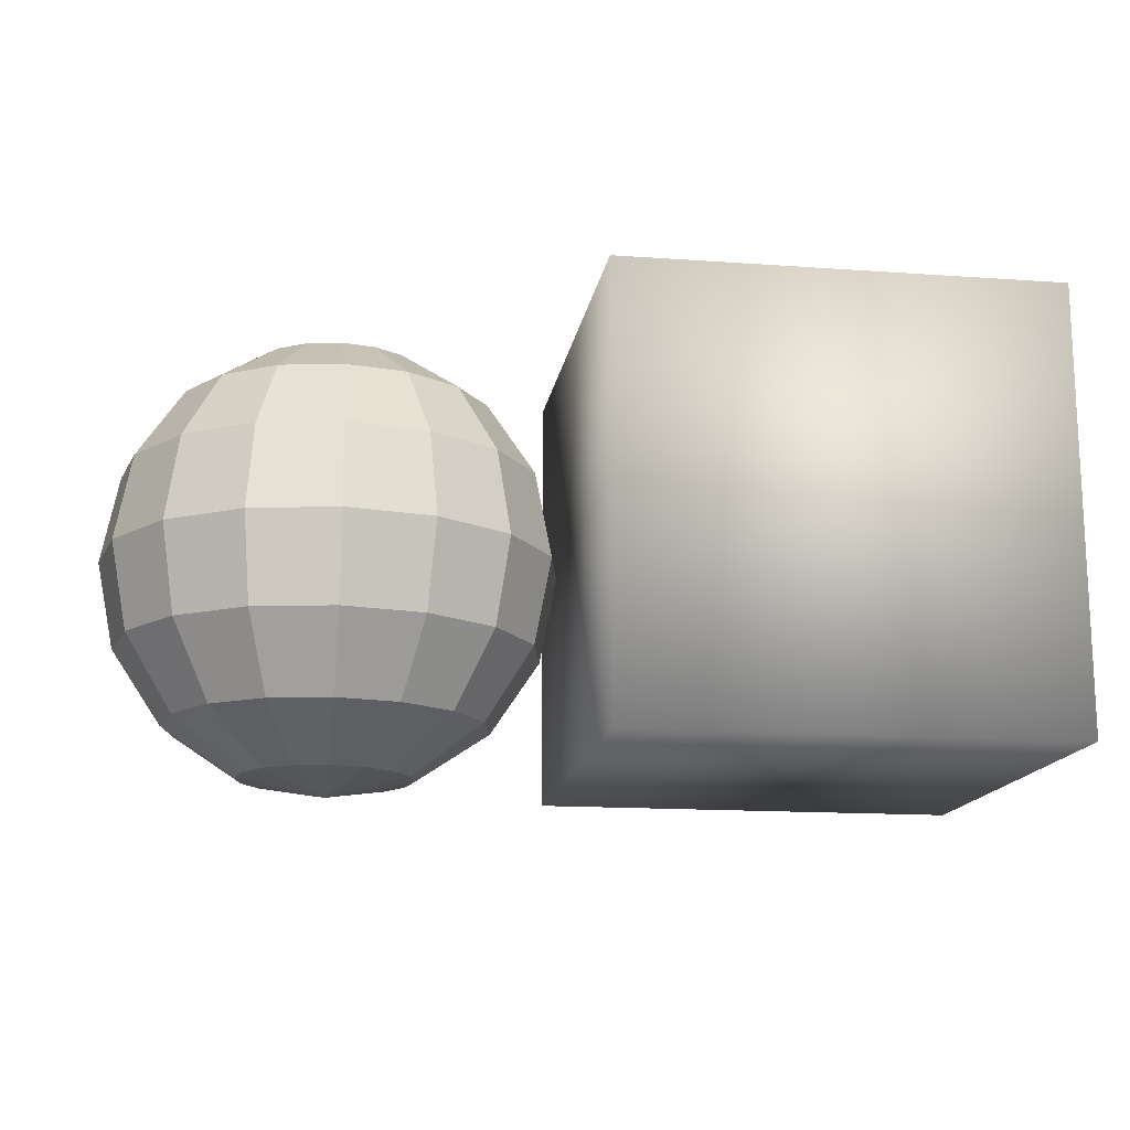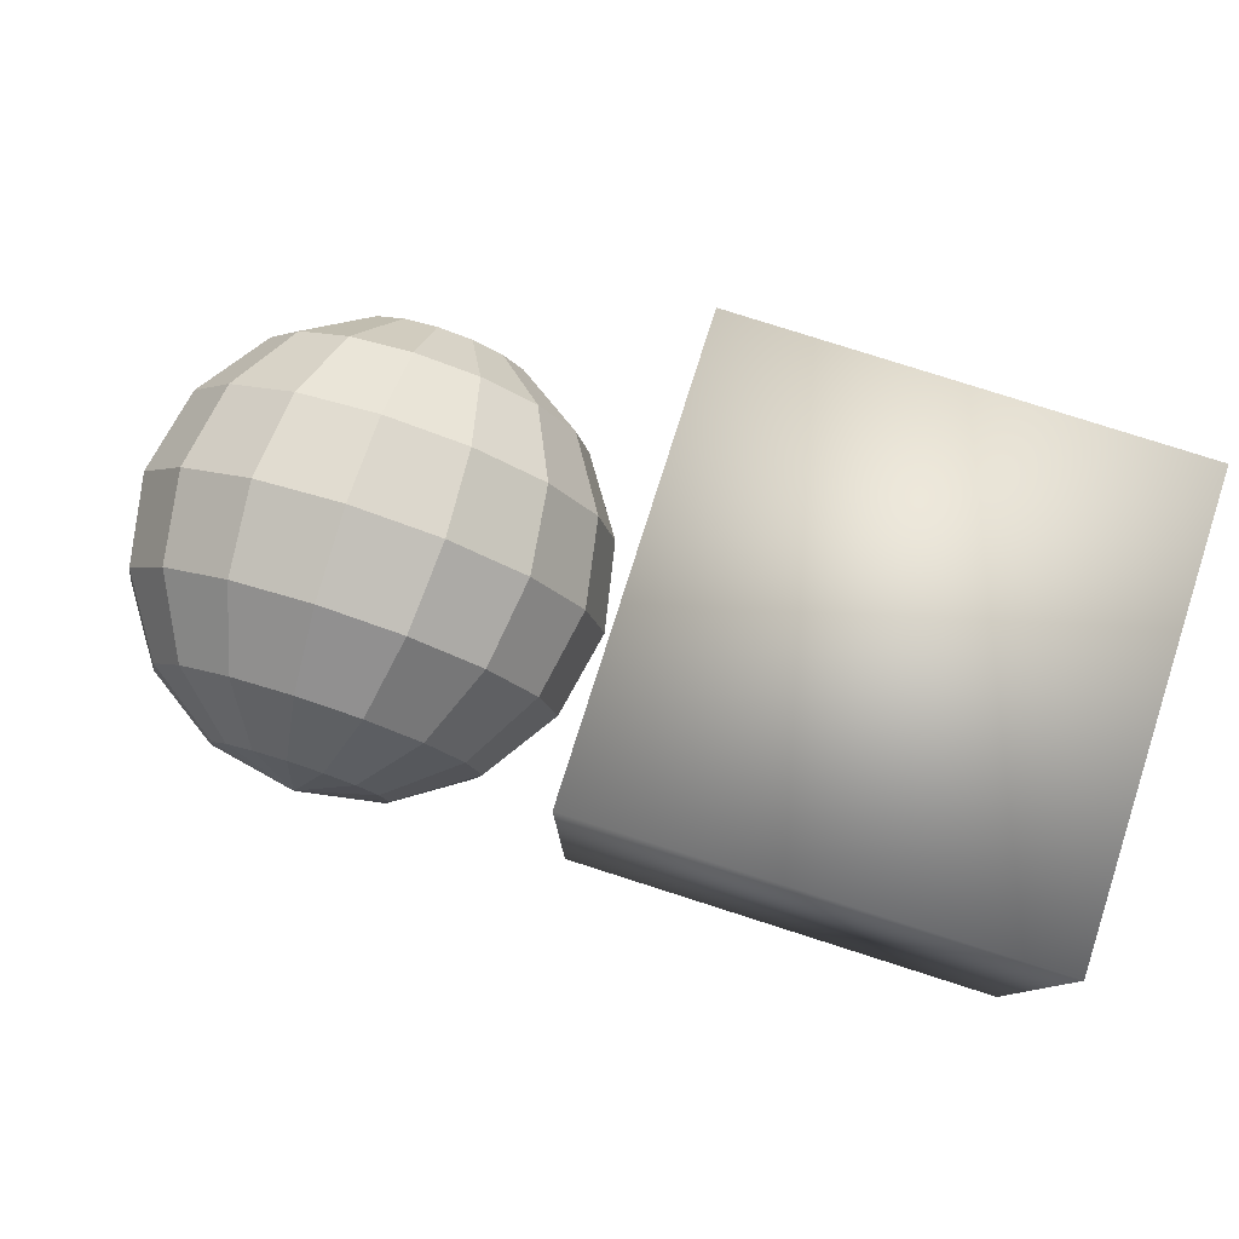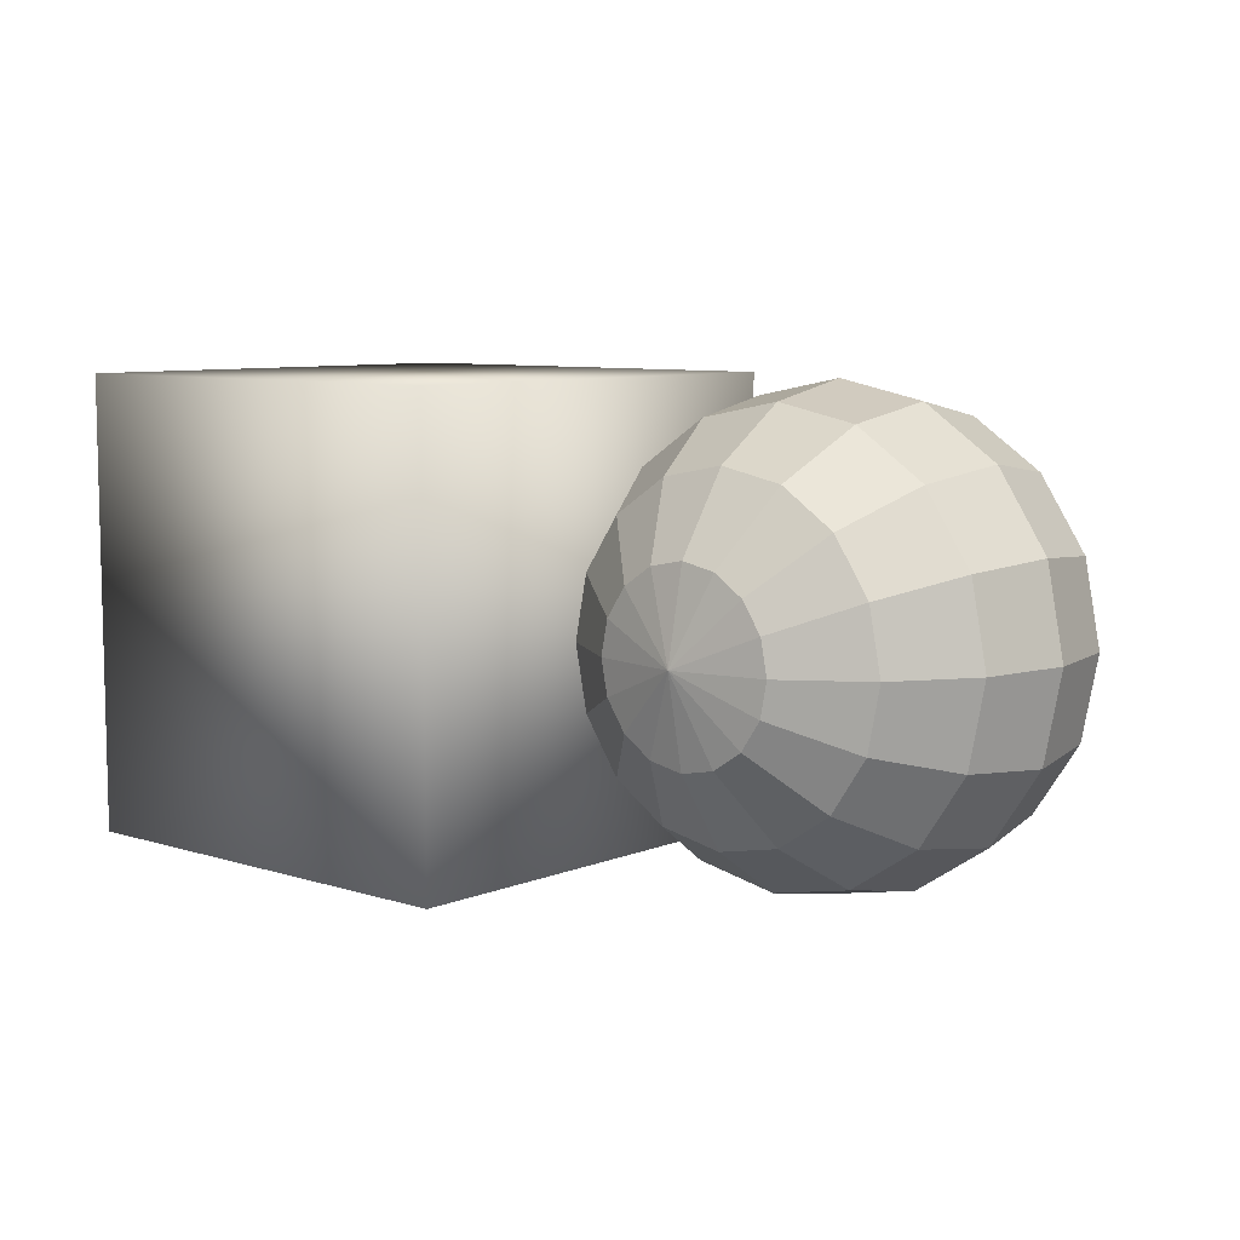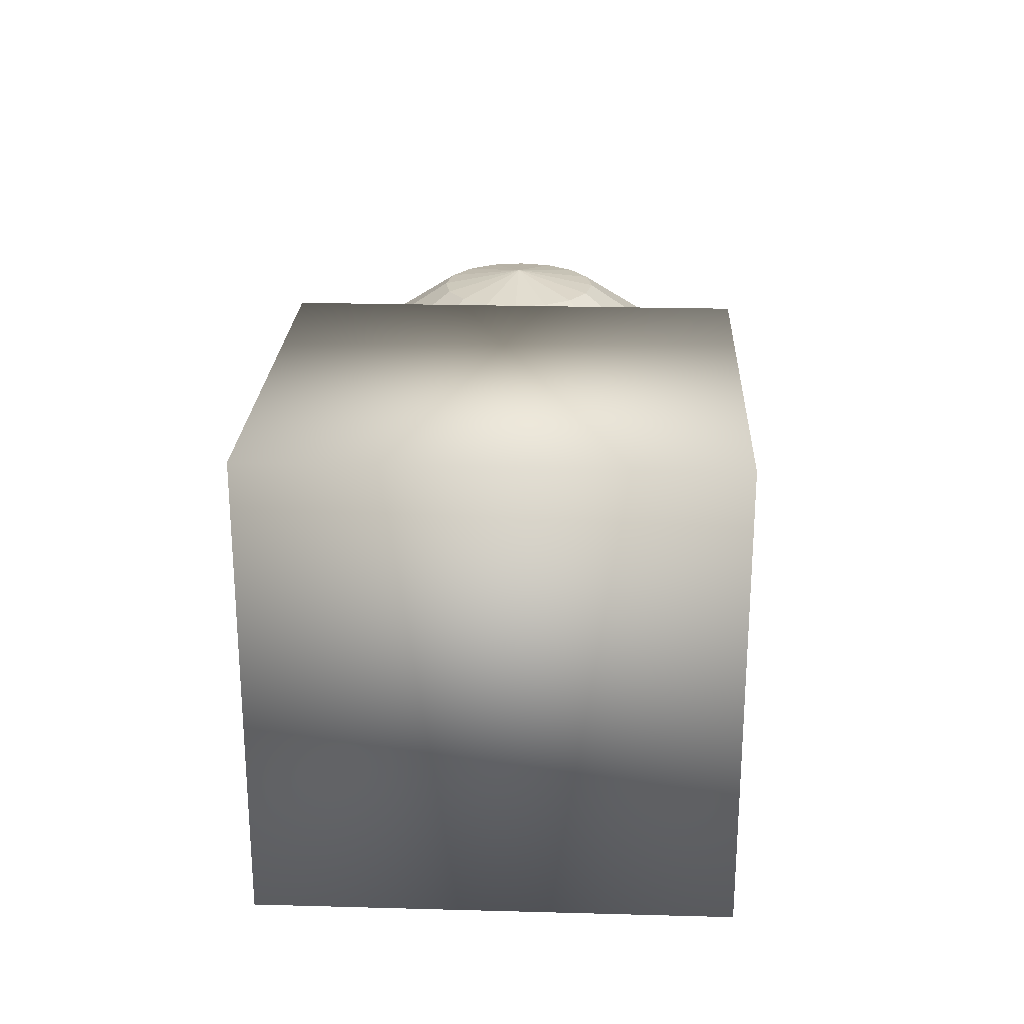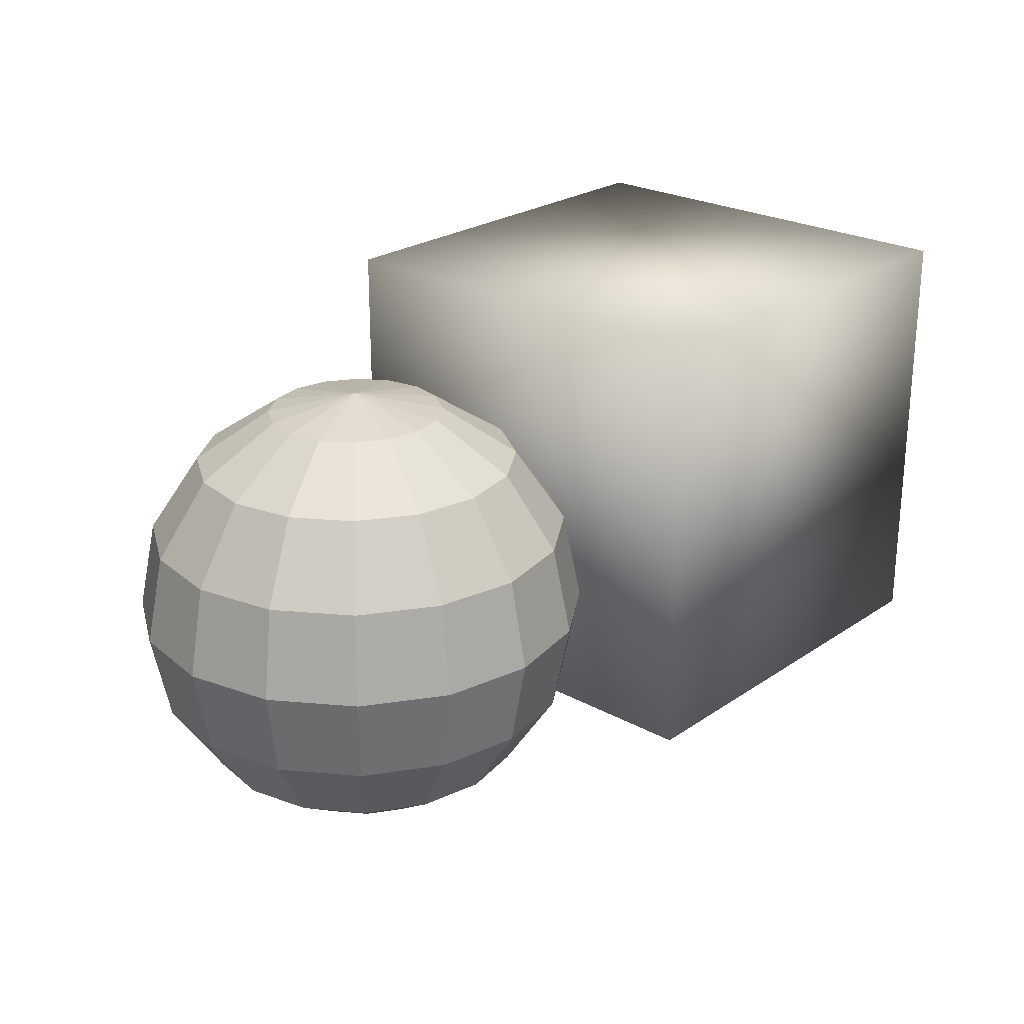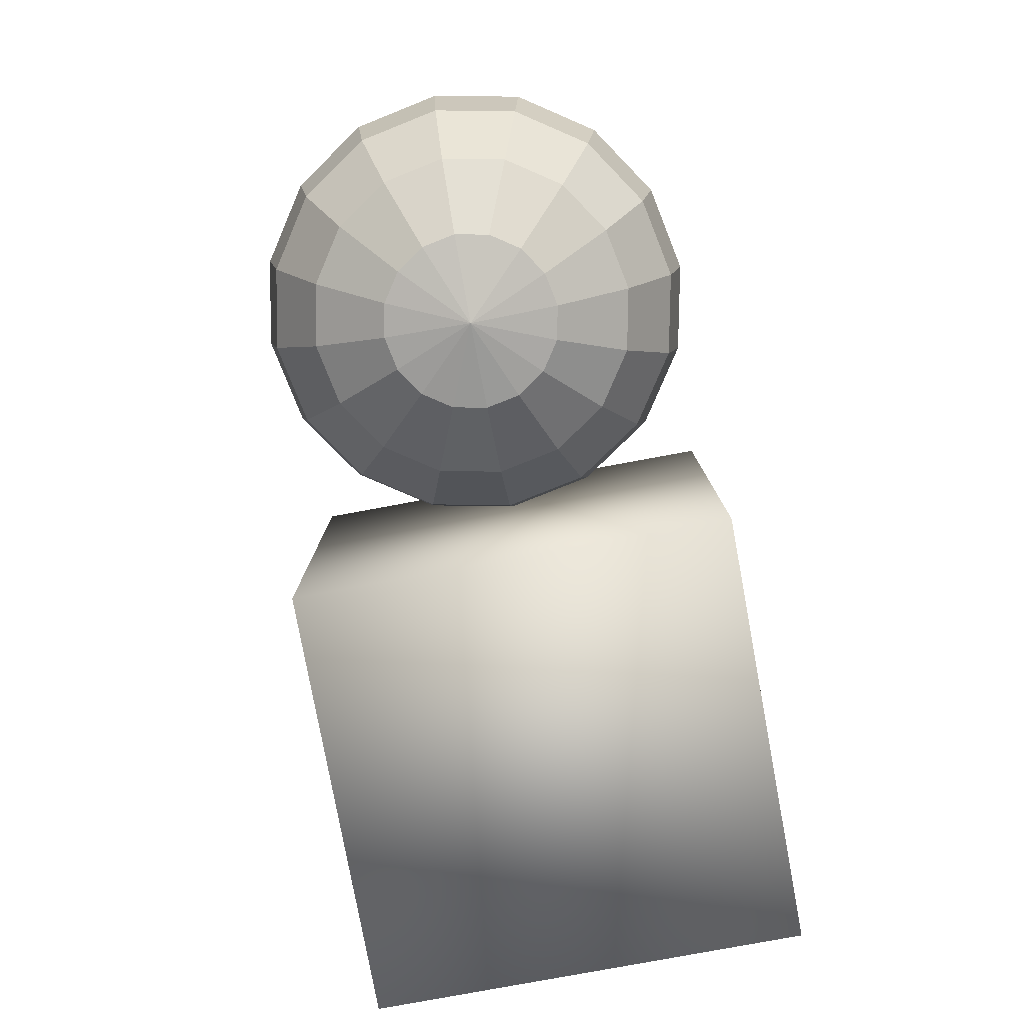
<metadata>
{"format":"obj","ext":"obj","renderer":"f3d","projection":"perspective","resolution":1024,"background":"white","views":[{"elev":-15.2,"azim":-8.6,"up":"+Y"},{"elev":79.3,"azim":17.7,"up":"+Z"},{"elev":7.9,"azim":-138.6,"up":"+Z"},{"elev":23.6,"azim":92.6,"up":"+Y"},{"elev":24.4,"azim":-48.0,"up":"+Y"},{"elev":-79.5,"azim":-79.5,"up":"+Y"}]}
</metadata>
<code>
o Cube_Cube.001
v 20.76 -15.99 8.806
v 20.76 -16.32 8.589
v 20.76 -17.08 8.589
v 20.76 -17.63 9.131
v 20.9 -15.78 9.16
v 21.03 -15.99 8.86
v 21.11 -16.32 8.66
v 21.14 -16.7 8.589
v 21.11 -17.08 8.66
v 21.03 -17.41 8.86
v 20.9 -17.63 9.16
v 21.03 -15.78 9.243
v 21.26 -15.99 9.013
v 21.41 -16.32 8.86
v 21.46 -16.7 8.806
v 21.41 -17.08 8.86
v 21.26 -17.41 9.013
v 21.03 -17.63 9.243
v 21.11 -15.78 9.367
v 21.41 -15.99 9.243
v 21.61 -16.32 9.16
v 21.68 -16.7 9.131
v 21.61 -17.08 9.16
v 21.41 -17.41 9.243
v 21.11 -17.63 9.367
v 21.14 -15.78 9.513
v 21.46 -15.99 9.513
v 21.68 -16.32 9.513
v 21.76 -16.7 9.513
v 21.68 -17.08 9.513
v 21.46 -17.41 9.513
v 21.14 -17.63 9.513
v 21.11 -15.78 9.66
v 21.41 -15.99 9.784
v 21.61 -16.32 9.867
v 21.68 -16.7 9.896
v 21.61 -17.08 9.867
v 21.41 -17.41 9.784
v 21.11 -17.63 9.66
v 21.03 -15.78 9.784
v 21.26 -15.99 10.01
v 21.41 -16.32 10.17
v 21.46 -16.7 10.22
v 21.41 -17.08 10.17
v 21.26 -17.41 10.01
v 21.03 -17.63 9.784
v 20.9 -15.78 9.867
v 21.03 -15.99 10.17
v 21.11 -16.32 10.37
v 21.14 -16.7 10.44
v 21.11 -17.08 10.37
v 21.03 -17.41 10.17
v 20.9 -17.63 9.867
v 20.76 -15.7 9.513
v 20.76 -15.78 9.896
v 20.76 -15.99 10.22
v 20.76 -16.32 10.44
v 20.76 -16.7 10.51
v 20.76 -17.08 10.44
v 20.76 -17.41 10.22
v 20.76 -17.63 9.896
v 20.61 -15.78 9.867
v 20.49 -15.99 10.17
v 20.4 -16.32 10.37
v 20.37 -16.7 10.44
v 20.4 -17.08 10.37
v 20.49 -17.41 10.17
v 20.61 -17.63 9.867
v 20.49 -15.78 9.784
v 20.26 -15.99 10.01
v 20.1 -16.32 10.17
v 20.05 -16.7 10.22
v 20.1 -17.08 10.17
v 20.26 -17.41 10.01
v 20.49 -17.63 9.784
v 20.76 -17.7 9.513
v 20.4 -15.78 9.66
v 20.1 -15.99 9.784
v 19.9 -16.32 9.867
v 19.83 -16.7 9.896
v 19.9 -17.08 9.867
v 20.1 -17.41 9.784
v 20.4 -17.63 9.66
v 20.37 -15.78 9.513
v 20.05 -15.99 9.513
v 19.83 -16.32 9.513
v 19.76 -16.7 9.513
v 19.83 -17.08 9.513
v 20.05 -17.41 9.513
v 20.37 -17.63 9.513
v 20.4 -15.78 9.367
v 20.1 -15.99 9.243
v 19.9 -16.32 9.16
v 19.83 -16.7 9.131
v 19.9 -17.08 9.16
v 20.1 -17.41 9.243
v 20.4 -17.63 9.367
v 20.49 -15.78 9.243
v 20.26 -15.99 9.013
v 20.1 -16.32 8.86
v 20.05 -16.7 8.806
v 20.1 -17.08 8.86
v 20.26 -17.41 9.013
v 20.49 -17.63 9.243
v 20.61 -15.78 9.16
v 20.49 -15.99 8.86
v 20.4 -16.32 8.66
v 20.37 -16.7 8.589
v 20.4 -17.08 8.66
v 20.49 -17.41 8.86
v 20.61 -17.63 9.16
v 20.76 -15.78 9.131
v 20.76 -16.7 8.513
v 20.76 -17.41 8.806
v 21.84 -15.55 10.49
v 21.84 -17.55 8.49
v 21.84 -17.55 10.49
v 21.84 -15.55 8.49
v 23.84 -17.55 8.49
v 23.84 -15.55 8.49
v 23.84 -17.55 10.49
v 23.84 -15.55 10.49
f 1 7 2
f 112 54 5
f 76 4 11
f 114 9 10
f 113 7 8
f 112 6 1
f 114 11 4
f 113 9 3
f 9 17 10
f 7 15 8
f 5 13 6
f 10 18 11
f 8 16 9
f 6 14 7
f 5 54 12
f 76 11 18
f 17 25 18
f 15 23 16
f 13 21 14
f 12 54 19
f 76 18 25
f 16 24 17
f 14 22 15
f 12 20 13
f 22 30 23
f 20 28 21
f 19 54 26
f 76 25 32
f 23 31 24
f 22 28 29
f 20 26 27
f 24 32 25
f 76 32 39
f 30 38 31
f 28 36 29
f 26 34 27
f 32 38 39
f 29 37 30
f 28 34 35
f 26 54 33
f 35 43 36
f 33 41 34
f 38 46 39
f 36 44 37
f 35 41 42
f 33 54 40
f 76 39 46
f 37 45 38
f 46 52 53
f 44 50 51
f 42 48 49
f 40 54 47
f 76 46 53
f 44 52 45
f 42 50 43
f 40 48 41
f 48 57 49
f 47 54 55
f 76 53 61
f 51 60 52
f 49 58 50
f 47 56 48
f 53 60 61
f 50 59 51
f 76 61 68
f 59 67 60
f 58 64 65
f 55 63 56
f 60 68 61
f 59 65 66
f 56 64 57
f 55 54 62
f 62 70 63
f 68 74 75
f 65 73 66
f 63 71 64
f 62 54 69
f 76 68 75
f 66 74 67
f 64 72 65
f 75 82 83
f 72 81 73
f 70 79 71
f 69 54 77
f 76 75 83
f 73 82 74
f 71 80 72
f 69 78 70
f 77 54 84
f 76 83 90
f 81 89 82
f 80 86 87
f 77 85 78
f 82 90 83
f 80 88 81
f 79 85 86
f 88 96 89
f 87 93 94
f 84 92 85
f 89 97 90
f 87 95 88
f 86 92 93
f 84 54 91
f 76 90 97
f 96 104 97
f 94 102 95
f 93 99 100
f 91 54 98
f 76 97 104
f 95 103 96
f 94 100 101
f 91 99 92
f 101 109 102
f 100 106 107
f 98 54 105
f 76 104 111
f 102 110 103
f 101 107 108
f 98 106 99
f 103 111 104
f 76 111 4
f 109 114 110
f 108 2 113
f 105 1 106
f 110 4 111
f 108 3 109
f 107 1 2
f 105 54 112
f 1 6 7
f 114 3 9
f 113 2 7
f 112 5 6
f 114 10 11
f 113 8 9
f 9 16 17
f 7 14 15
f 5 12 13
f 10 17 18
f 8 15 16
f 6 13 14
f 17 24 25
f 15 22 23
f 13 20 21
f 16 23 24
f 14 21 22
f 12 19 20
f 22 29 30
f 20 27 28
f 23 30 31
f 22 21 28
f 20 19 26
f 24 31 32
f 30 37 38
f 28 35 36
f 26 33 34
f 32 31 38
f 29 36 37
f 28 27 34
f 35 42 43
f 33 40 41
f 38 45 46
f 36 43 44
f 35 34 41
f 37 44 45
f 46 45 52
f 44 43 50
f 42 41 48
f 44 51 52
f 42 49 50
f 40 47 48
f 48 56 57
f 51 59 60
f 49 57 58
f 47 55 56
f 53 52 60
f 50 58 59
f 59 66 67
f 58 57 64
f 55 62 63
f 60 67 68
f 59 58 65
f 56 63 64
f 62 69 70
f 68 67 74
f 65 72 73
f 63 70 71
f 66 73 74
f 64 71 72
f 75 74 82
f 72 80 81
f 70 78 79
f 73 81 82
f 71 79 80
f 69 77 78
f 81 88 89
f 80 79 86
f 77 84 85
f 82 89 90
f 80 87 88
f 79 78 85
f 88 95 96
f 87 86 93
f 84 91 92
f 89 96 97
f 87 94 95
f 86 85 92
f 96 103 104
f 94 101 102
f 93 92 99
f 95 102 103
f 94 93 100
f 91 98 99
f 101 108 109
f 100 99 106
f 102 109 110
f 101 100 107
f 98 105 106
f 103 110 111
f 109 3 114
f 108 107 2
f 105 112 1
f 110 114 4
f 108 113 3
f 107 106 1
f 115 116 117
f 118 119 116
f 120 121 119
f 122 117 121
f 119 117 116
f 118 122 120
f 115 118 116
f 118 120 119
f 120 122 121
f 122 115 117
f 119 121 117
f 118 115 122

</code>
